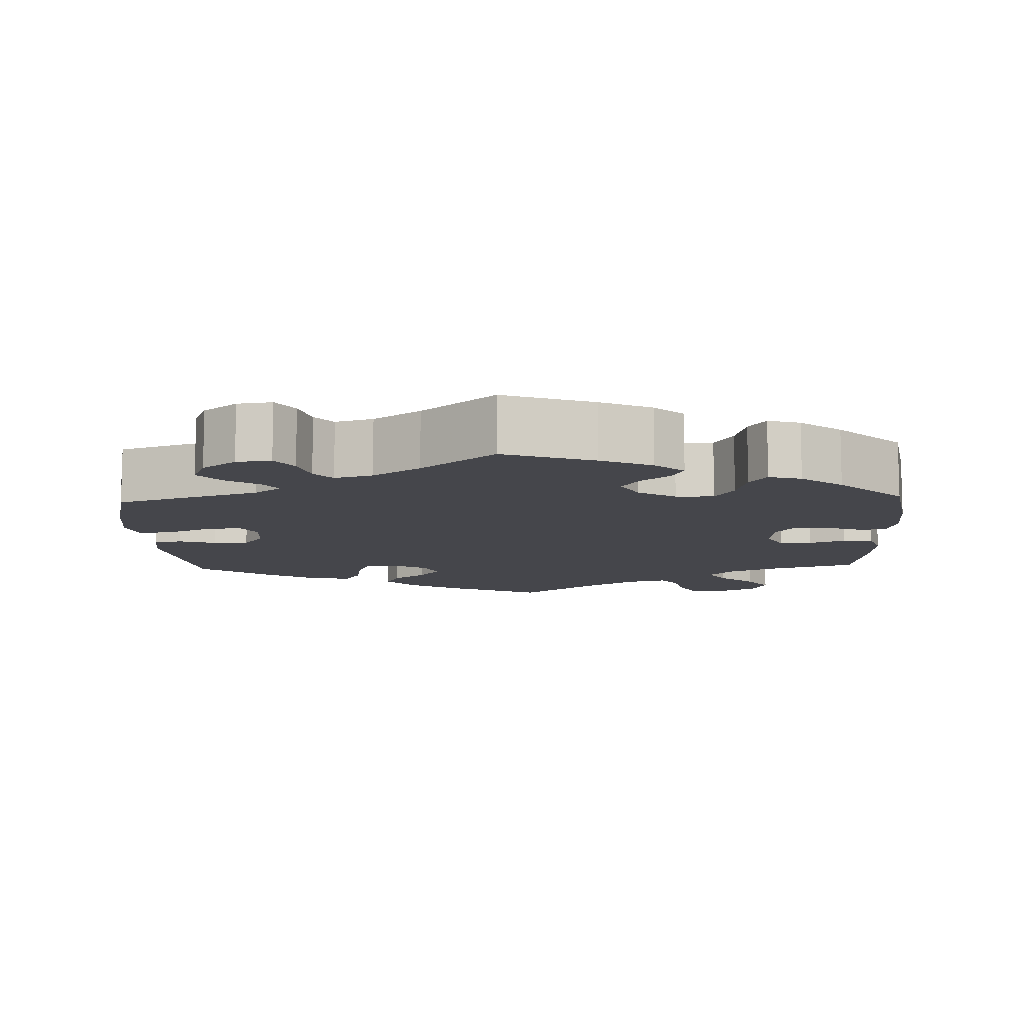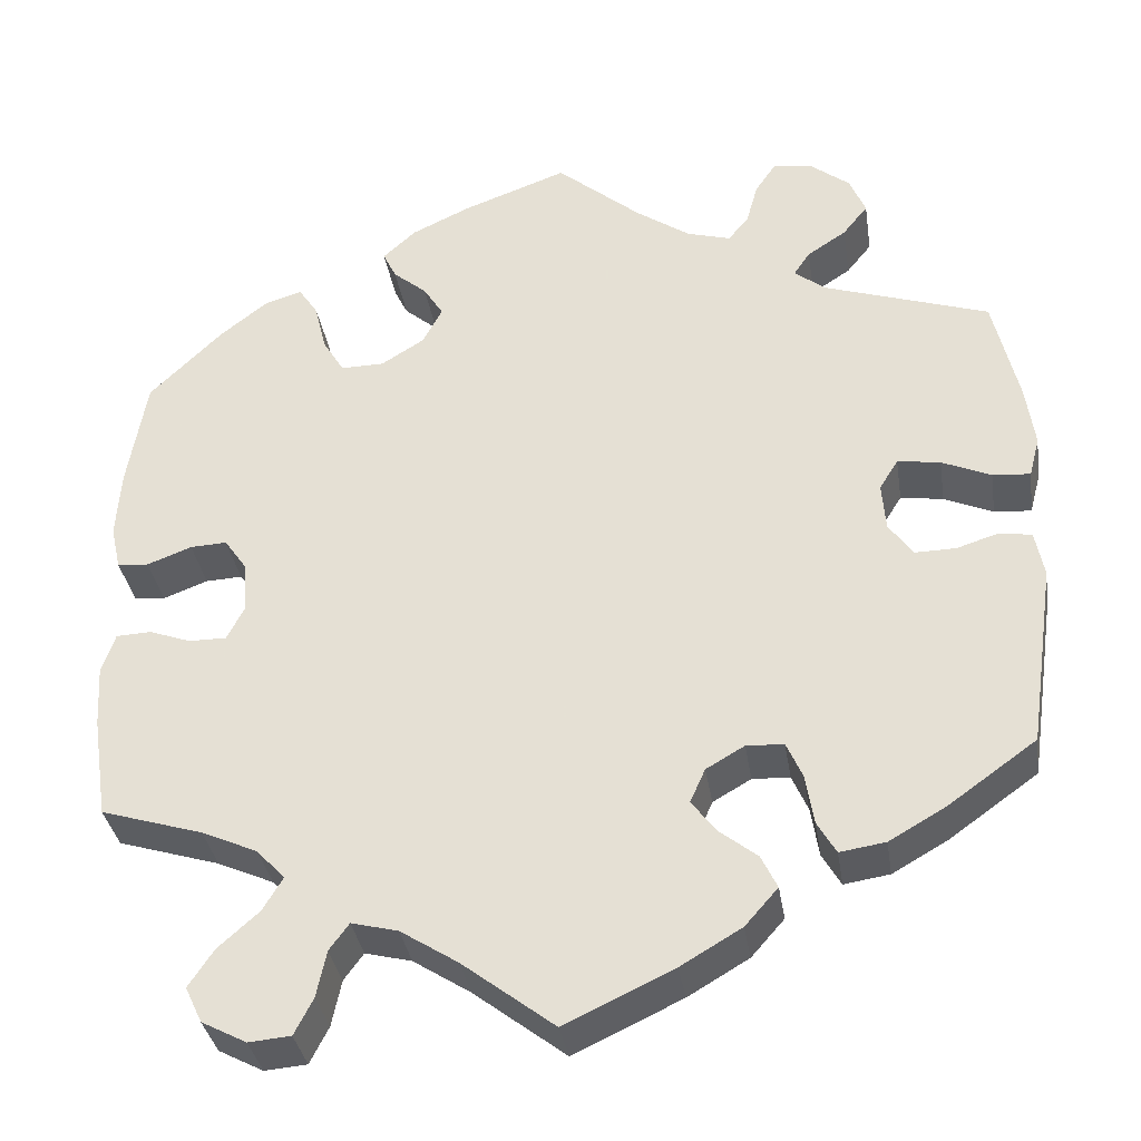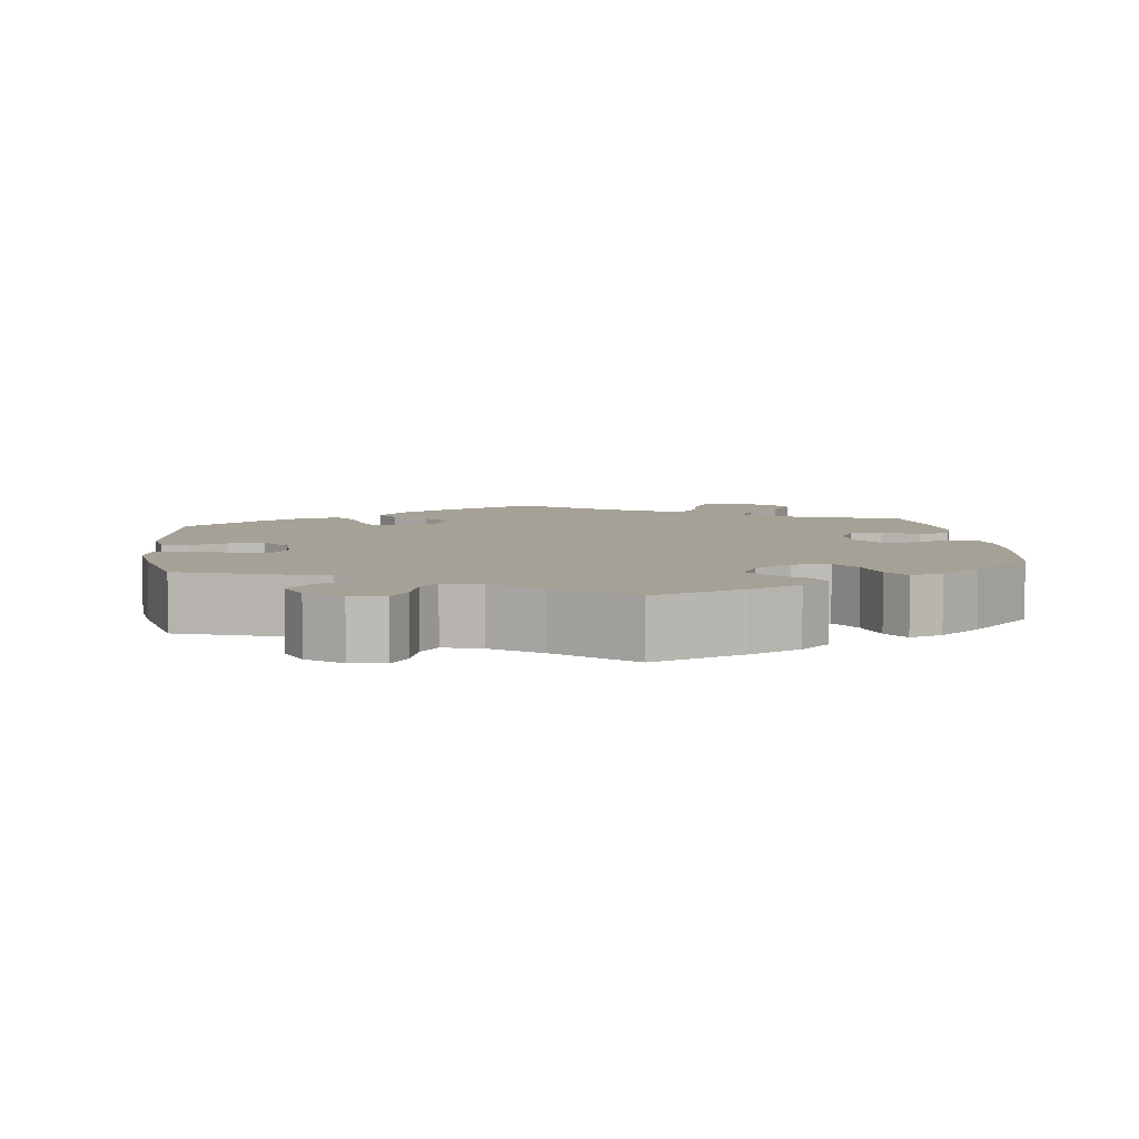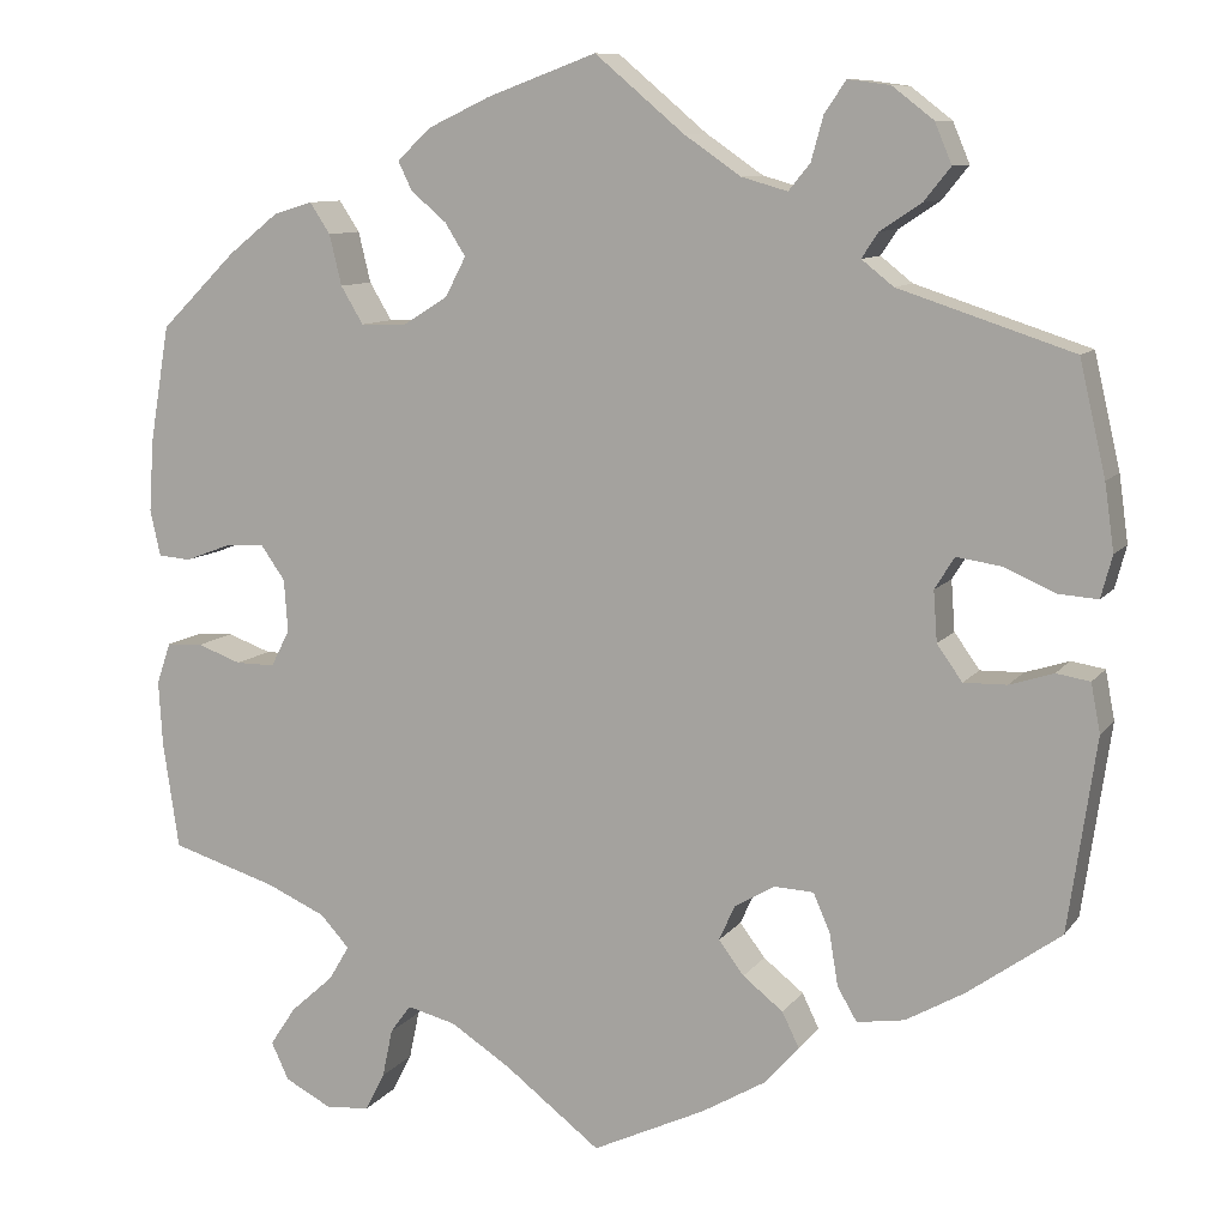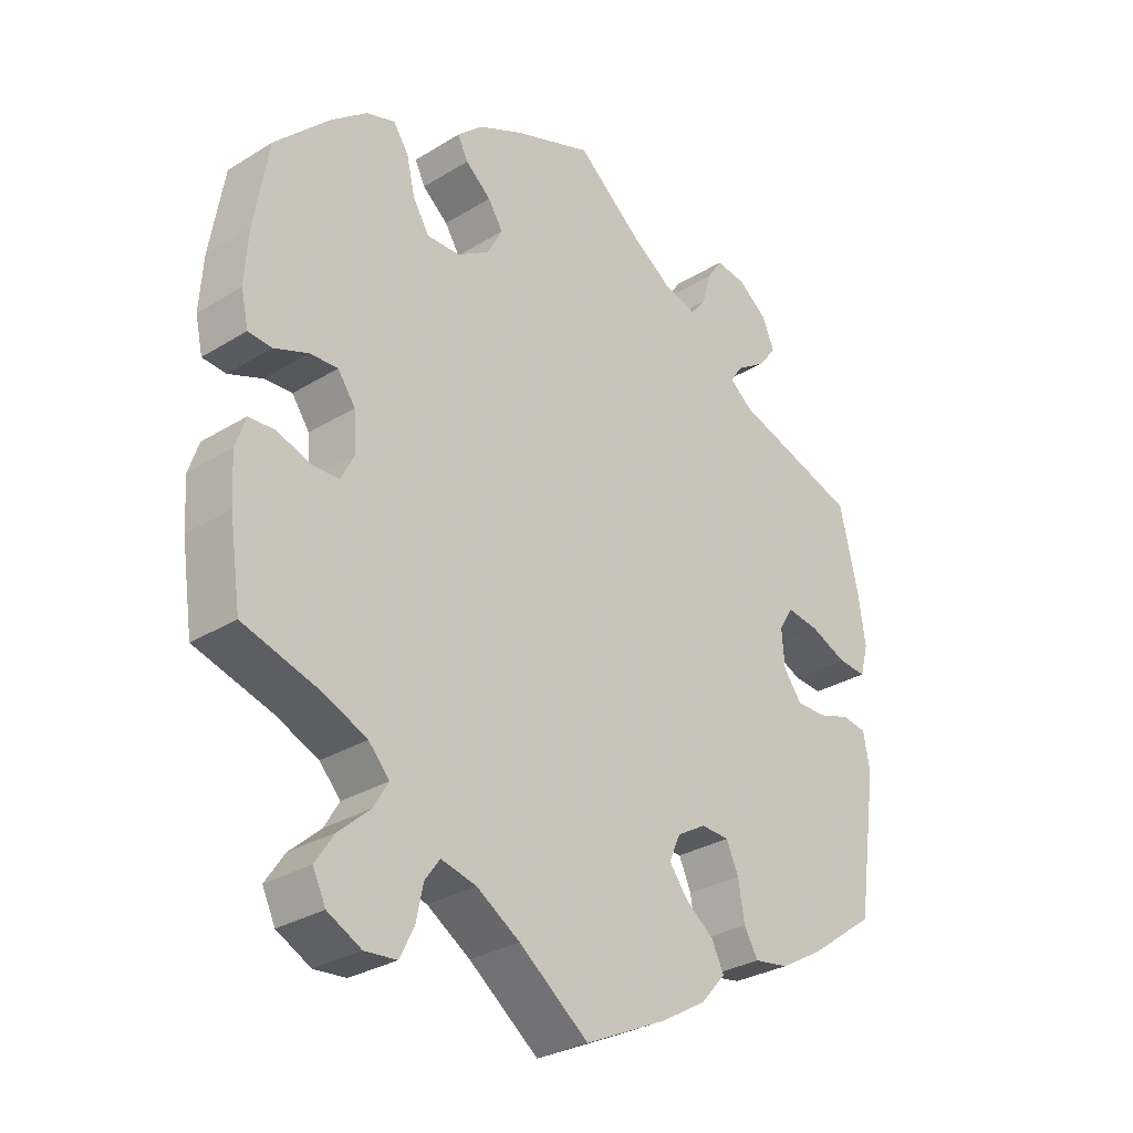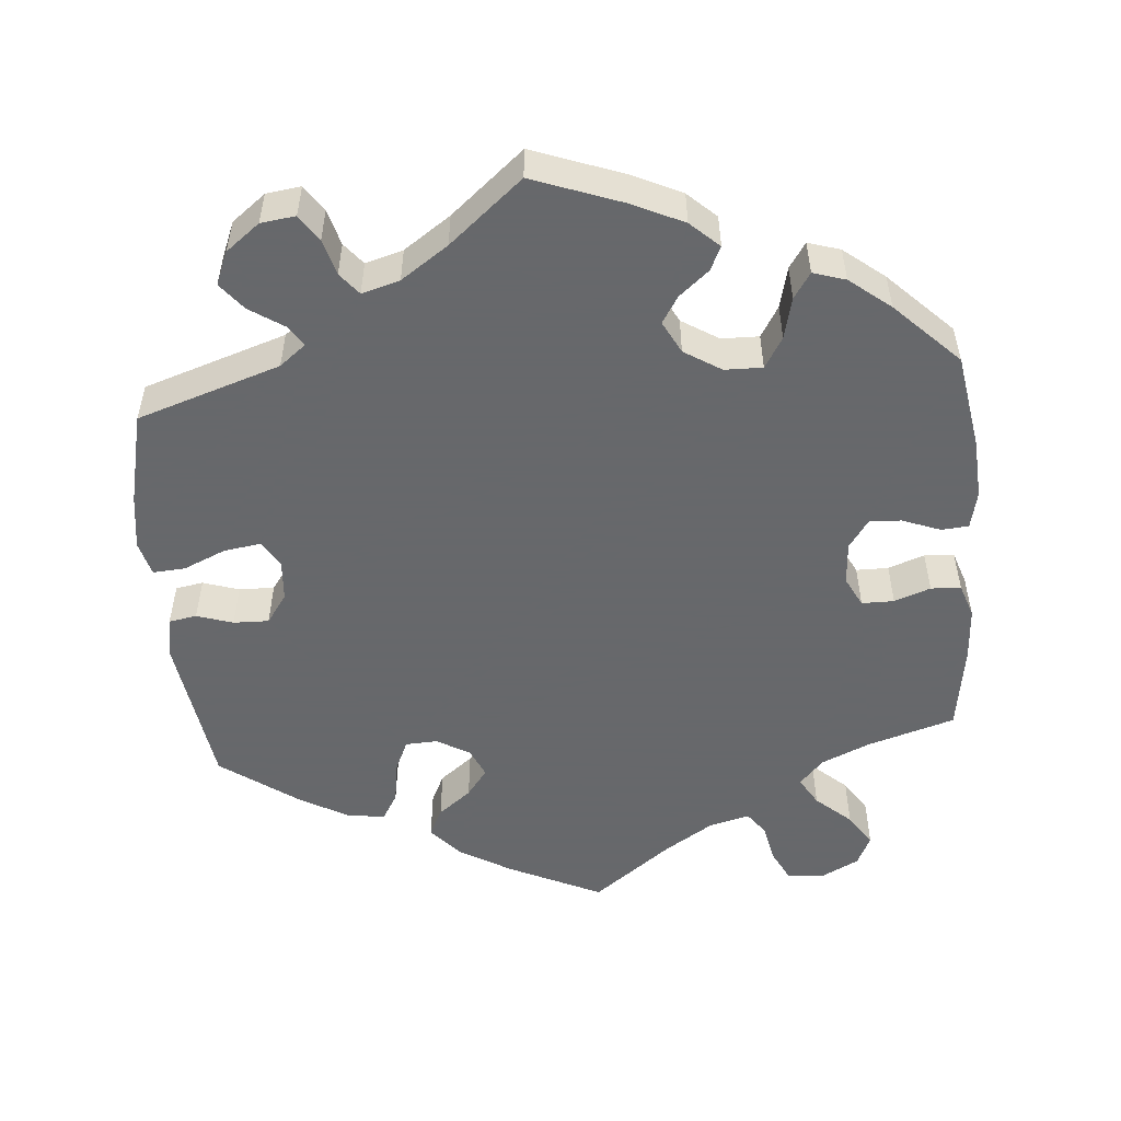
<metadata>
{"format":"obj","ext":"obj","renderer":"f3d","projection":"perspective","resolution":1024,"background":"white","views":[{"elev":-10.1,"azim":2.4,"up":"+Y"},{"elev":-34.7,"azim":-171.3,"up":"+Z"},{"elev":6.2,"azim":-7.2,"up":"+Y"},{"elev":9.7,"azim":-158.9,"up":"+Z"},{"elev":-29.9,"azim":132.0,"up":"+Z"},{"elev":-52.3,"azim":4.8,"up":"+Y"}]}
</metadata>
<code>
v -0.531 0.07 -0.082
v -0.521 0.07 -0.03
v -0.485 0.07 -0.024
v -0.438 0.07 -0.039
v -0.392 0.07 -0.04
v -0.365 0.07 -0.002
v -0.361 0.07 0.052
v -0.382 0.07 0.086
v -0.43 0.07 0.079
v -0.485 0.07 0.055
v -0.527 0.07 0.052
v -0.539 0.07 0.097
v -0.529 0.07 0.168
v -0.501 0.07 0.289
v -0.315 0.07 0.35
v -0.281 0.07 0.377
v -0.299 0.07 0.404
v -0.343 0.07 0.433
v -0.371 0.07 0.468
v -0.353 0.07 0.511
v -0.309 0.07 0.545
v -0.264 0.07 0.551
v -0.241 0.07 0.517
v -0.228 0.07 0.47
v -0.205 0.07 0.442
v -0.156 0.07 0.456
v -0.095 0.07 0.498
v 0 0.07 0.578
v 0.117 0.07 0.535
v 0.183 0.07 0.504
v 0.22 0.07 0.47
v 0.205 0.07 0.439
v 0.167 0.07 0.407
v 0.145 0.07 0.372
v 0.167 0.07 0.33
v 0.215 0.07 0.3
v 0.264 0.07 0.299
v 0.288 0.07 0.339
v 0.301 0.07 0.393
v 0.323 0.07 0.426
v 0.365 0.07 0.413
v 0.418 0.07 0.371
v 0.5 0.07 0.29
v 0.521 0.07 0.165
v 0.526 0.07 0.088
v 0.515 0.07 0.039
v 0.48 0.07 0.036
v 0.43 0.07 0.055
v 0.389 0.07 0.057
v 0.363 0.07 0.02
v 0.359 0.07 -0.036
v 0.379 0.07 -0.075
v 0.421 0.07 -0.075
v 0.468 0.07 -0.058
v 0.507 0.07 -0.06
v 0.522 0.07 -0.104
v 0.518 0.07 -0.173
v 0.501 0.07 -0.288
v 0.387 0.07 -0.323
v 0.324 0.07 -0.351
v 0.293 0.07 -0.385
v 0.315 0.07 -0.422
v 0.361 0.07 -0.463
v 0.389 0.07 -0.505
v 0.37 0.07 -0.545
v 0.32 0.07 -0.571
v 0.273 0.07 -0.567
v 0.252 0.07 -0.526
v 0.241 0.07 -0.474
v 0.219 0.07 -0.444
v 0.167 0.07 -0.457
v 0.103 0.07 -0.498
v 0 0.07 -0.577
v -0.121 0.07 -0.52
v -0.189 0.07 -0.48
v -0.226 0.07 -0.438
v -0.208 0.07 -0.401
v -0.165 0.07 -0.367
v -0.138 0.07 -0.331
v -0.155 0.07 -0.293
v -0.198 0.07 -0.268
v -0.24 0.07 -0.27
v -0.258 0.07 -0.311
v -0.267 0.07 -0.367
v -0.288 0.07 -0.403
v -0.339 0.07 -0.395
v -0.402 0.07 -0.359
v -0.501 0.07 -0.288
v -0.531 0 -0.082
v -0.521 0 -0.03
v -0.485 0 -0.024
v -0.438 0 -0.039
v -0.392 0 -0.04
v -0.365 0 -0.002
v -0.361 0 0.052
v -0.382 0 0.086
v -0.43 0 0.079
v -0.485 0 0.055
v -0.527 0 0.052
v -0.539 0 0.097
v -0.529 0 0.168
v -0.501 0 0.289
v -0.315 0 0.35
v -0.281 0 0.377
v -0.299 0 0.404
v -0.343 0 0.433
v -0.371 0 0.468
v -0.353 0 0.511
v -0.309 0 0.545
v -0.264 0 0.551
v -0.241 0 0.517
v -0.228 0 0.47
v -0.205 0 0.442
v -0.156 0 0.456
v -0.095 0 0.498
v 0 0 0.578
v 0.117 0 0.535
v 0.183 0 0.504
v 0.22 0 0.47
v 0.205 0 0.439
v 0.167 0 0.407
v 0.145 0 0.372
v 0.167 0 0.33
v 0.215 0 0.3
v 0.264 0 0.299
v 0.288 0 0.339
v 0.301 0 0.393
v 0.323 0 0.426
v 0.365 0 0.413
v 0.418 0 0.371
v 0.5 0 0.29
v 0.521 0 0.165
v 0.526 0 0.088
v 0.515 0 0.039
v 0.48 0 0.036
v 0.43 0 0.055
v 0.389 0 0.057
v 0.363 0 0.02
v 0.359 0 -0.036
v 0.379 0 -0.075
v 0.421 0 -0.075
v 0.468 0 -0.058
v 0.507 0 -0.06
v 0.522 0 -0.104
v 0.518 0 -0.173
v 0.501 0 -0.288
v 0.387 0 -0.323
v 0.324 0 -0.351
v 0.293 0 -0.385
v 0.315 0 -0.422
v 0.361 0 -0.463
v 0.389 0 -0.505
v 0.37 0 -0.545
v 0.32 0 -0.571
v 0.273 0 -0.567
v 0.252 0 -0.526
v 0.241 0 -0.474
v 0.219 0 -0.444
v 0.167 0 -0.457
v 0.103 0 -0.498
v 0 0 -0.577
v -0.121 0 -0.52
v -0.189 0 -0.48
v -0.226 0 -0.438
v -0.208 0 -0.401
v -0.165 0 -0.367
v -0.138 0 -0.331
v -0.155 0 -0.293
v -0.198 0 -0.268
v -0.24 0 -0.27
v -0.258 0 -0.311
v -0.267 0 -0.367
v -0.288 0 -0.403
v -0.339 0 -0.395
v -0.402 0 -0.359
v -0.501 0 -0.288
f 83 84 85 86
f 82 83 86 87
f 75 76 77 78
f 75 78 79
f 72 73 74 75
f 71 72 75 79
f 70 71 79 80
f 66 67 68 69
f 66 69 70
f 65 66 70
f 62 63 64 65
f 61 62 65 70
f 60 61 70 80
f 56 57 58 59
f 53 54 55 56
f 52 53 56 59
f 51 52 59 60
f 45 46 47 48
f 45 48 49
f 44 45 49
f 43 44 49
f 42 43 49 50
f 38 39 40 41
f 37 38 41 42
f 30 31 32 33
f 30 33 34
f 27 28 29 30
f 26 27 30 34
f 25 26 34 35
f 21 22 23 24
f 21 24 25
f 20 21 25
f 17 18 19 20
f 16 17 20 25
f 12 13 14 15
f 12 15 16
f 9 10 11 12
f 8 9 12 16
f 7 8 16 25
f 1 2 3 4
f 1 4 5
f 82 87 88 1
f 51 60 80 81
f 50 51 81 82
f 37 42 50 82
f 36 37 82
f 6 7 25 35
f 5 6 35 36
f 82 1 5
f 5 36 82
f 174 173 172 171
f 175 174 171 170
f 166 165 164 163
f 167 166 163
f 163 162 161 160
f 167 163 160 159
f 168 167 159 158
f 157 156 155 154
f 158 157 154
f 158 154 153
f 153 152 151 150
f 158 153 150 149
f 168 158 149 148
f 147 146 145 144
f 144 143 142 141
f 147 144 141 140
f 148 147 140 139
f 136 135 134 133
f 137 136 133
f 137 133 132
f 137 132 131
f 138 137 131 130
f 129 128 127 126
f 130 129 126 125
f 121 120 119 118
f 122 121 118
f 118 117 116 115
f 122 118 115 114
f 123 122 114 113
f 112 111 110 109
f 113 112 109
f 113 109 108
f 108 107 106 105
f 113 108 105 104
f 103 102 101 100
f 104 103 100
f 100 99 98 97
f 104 100 97 96
f 113 104 96 95
f 92 91 90 89
f 93 92 89
f 89 176 175 170
f 169 168 148 139
f 170 169 139 138
f 170 138 130 125
f 170 125 124
f 123 113 95 94
f 124 123 94 93
f 93 89 170
f 170 124 93
f 1 89 90 2
f 2 90 91 3
f 3 91 92 4
f 4 92 93 5
f 5 93 94 6
f 6 94 95 7
f 7 95 96 8
f 8 96 97 9
f 9 97 98 10
f 10 98 99 11
f 11 99 100 12
f 12 100 101 13
f 13 101 102 14
f 14 102 103 15
f 15 103 104 16
f 16 104 105 17
f 17 105 106 18
f 18 106 107 19
f 19 107 108 20
f 20 108 109 21
f 21 109 110 22
f 22 110 111 23
f 23 111 112 24
f 24 112 113 25
f 25 113 114 26
f 26 114 115 27
f 27 115 116 28
f 28 116 117 29
f 29 117 118 30
f 30 118 119 31
f 31 119 120 32
f 32 120 121 33
f 33 121 122 34
f 34 122 123 35
f 35 123 124 36
f 36 124 125 37
f 37 125 126 38
f 38 126 127 39
f 39 127 128 40
f 40 128 129 41
f 41 129 130 42
f 42 130 131 43
f 43 131 132 44
f 44 132 133 45
f 45 133 134 46
f 46 134 135 47
f 47 135 136 48
f 48 136 137 49
f 49 137 138 50
f 50 138 139 51
f 51 139 140 52
f 52 140 141 53
f 53 141 142 54
f 54 142 143 55
f 55 143 144 56
f 56 144 145 57
f 57 145 146 58
f 58 146 147 59
f 59 147 148 60
f 60 148 149 61
f 61 149 150 62
f 62 150 151 63
f 63 151 152 64
f 64 152 153 65
f 65 153 154 66
f 66 154 155 67
f 67 155 156 68
f 68 156 157 69
f 69 157 158 70
f 70 158 159 71
f 71 159 160 72
f 72 160 161 73
f 73 161 162 74
f 74 162 163 75
f 75 163 164 76
f 76 164 165 77
f 77 165 166 78
f 78 166 167 79
f 79 167 168 80
f 80 168 169 81
f 81 169 170 82
f 82 170 171 83
f 83 171 172 84
f 84 172 173 85
f 85 173 174 86
f 86 174 175 87
f 87 175 176 88
f 88 176 89 1

</code>
